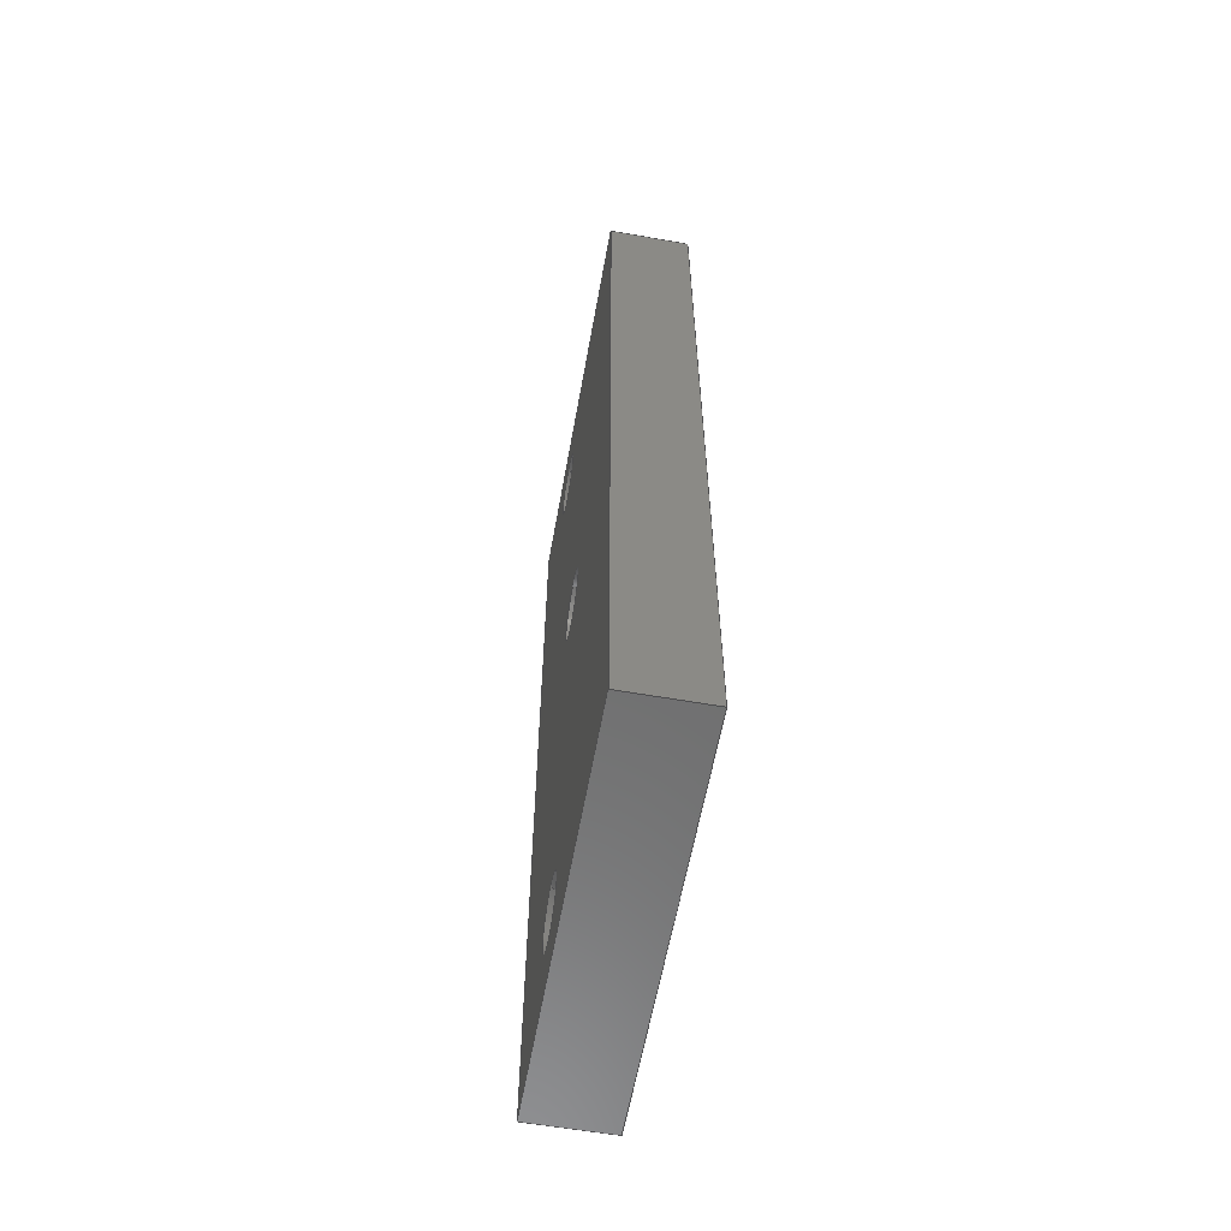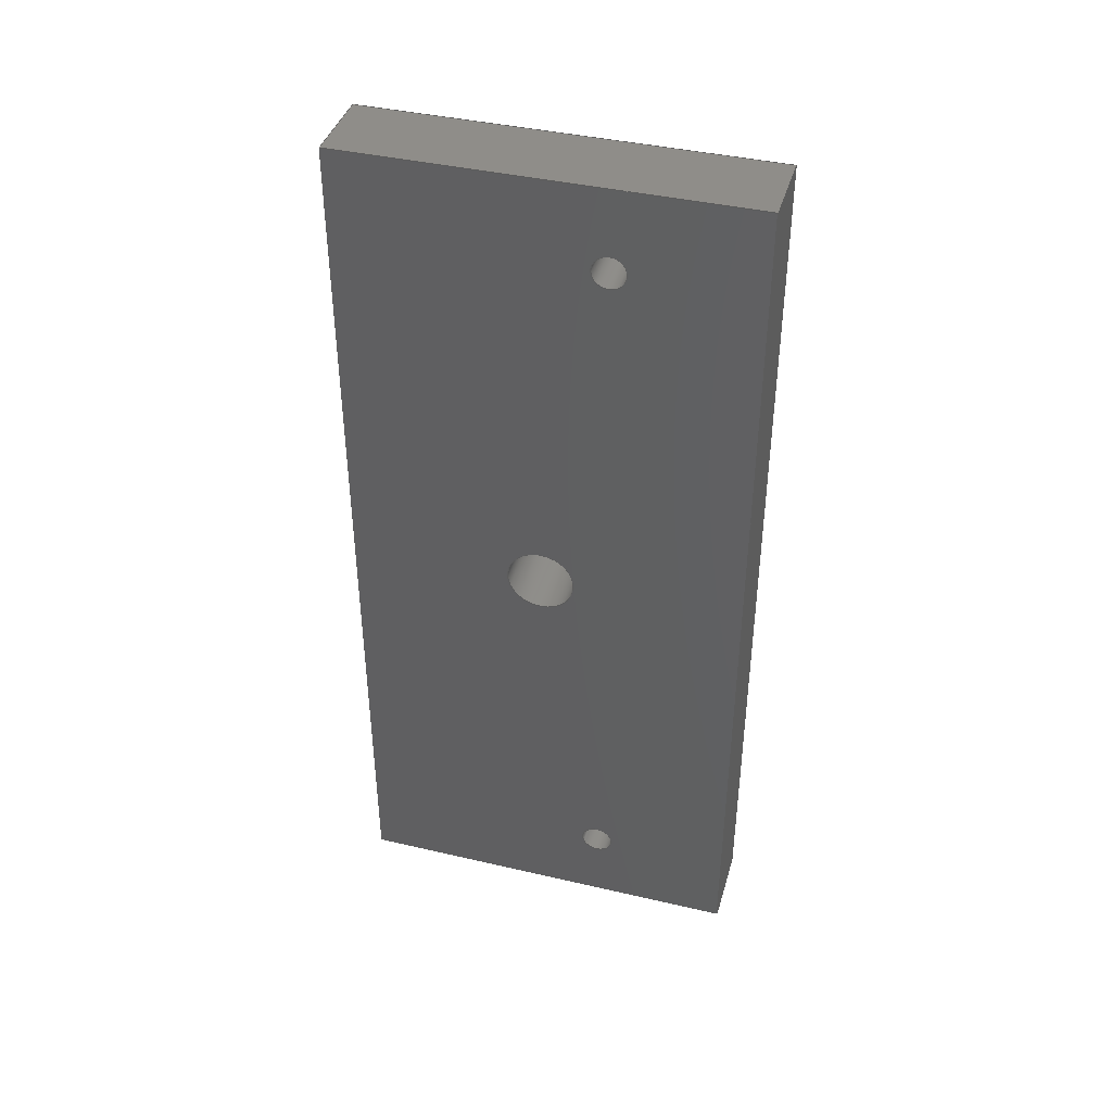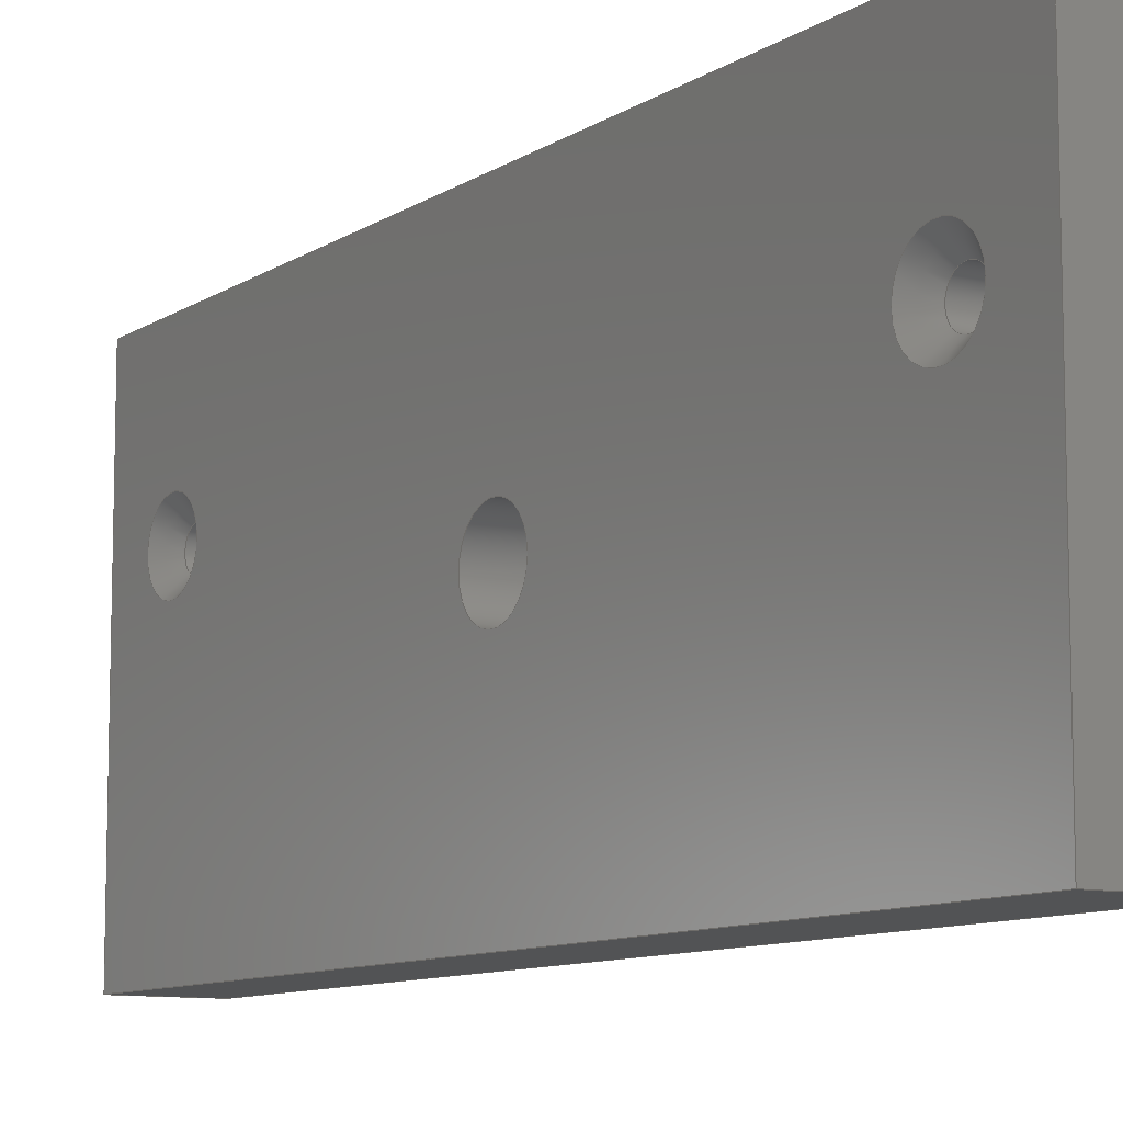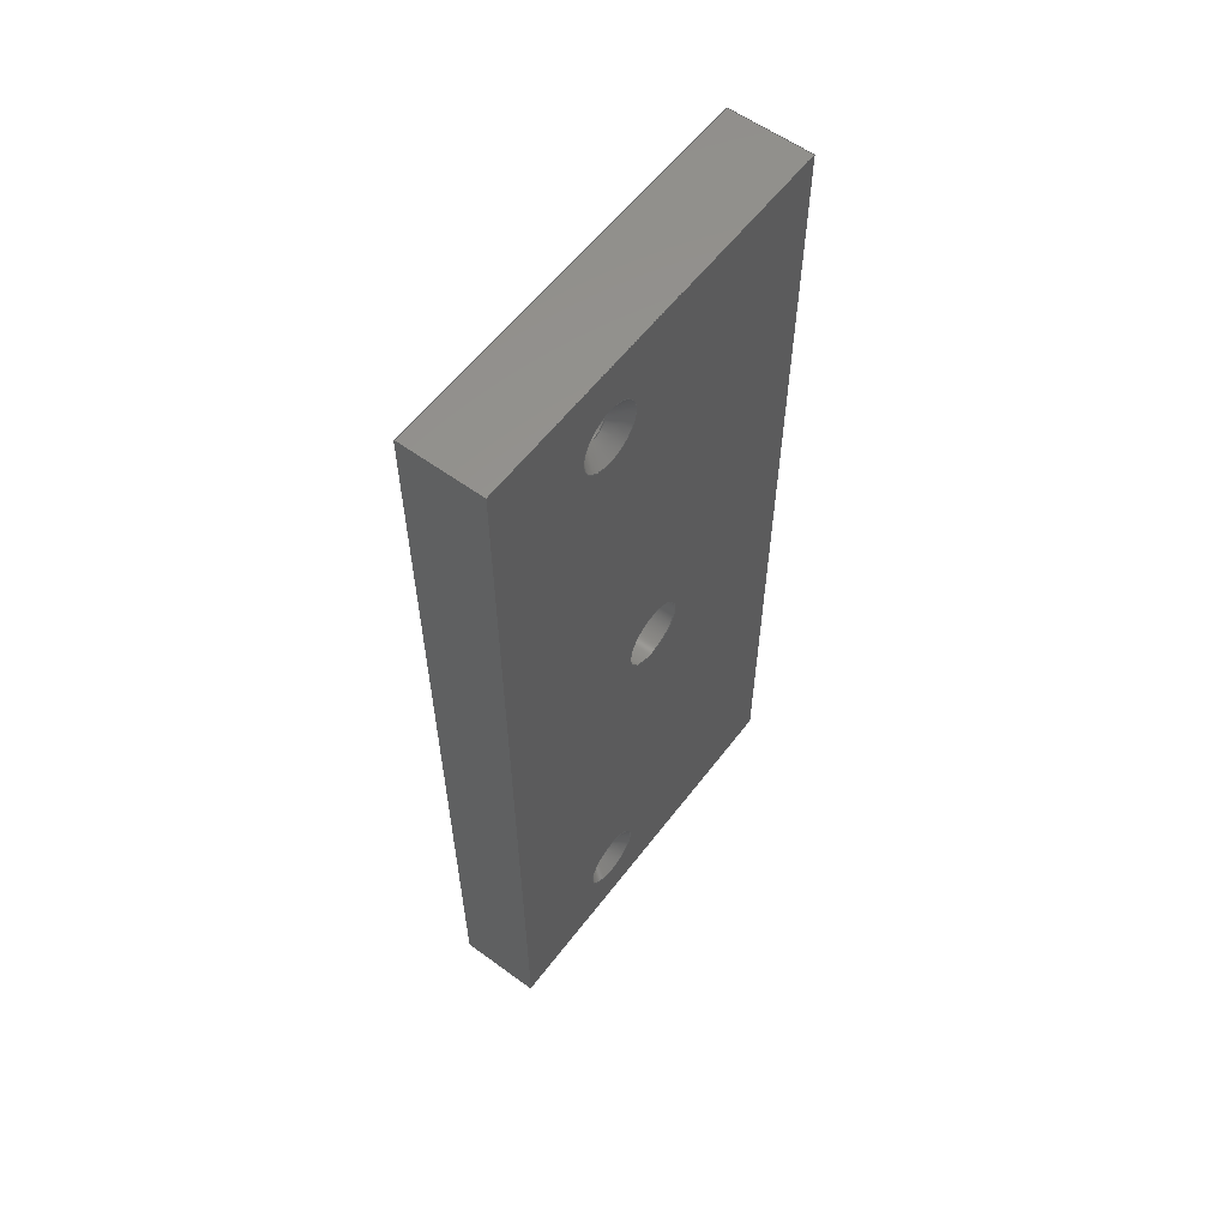
<metadata>
{"format":"step","ext":"step","renderer":"f3d","projection":"perspective","resolution":1024,"background":"white","views":[{"elev":-59.8,"azim":169.8,"up":"+Y"},{"elev":40.7,"azim":-74.1,"up":"+Y"},{"elev":-9.7,"azim":148.1,"up":"+Z"},{"elev":58.4,"azim":37.0,"up":"+Y"}]}
</metadata>
<code>
ISO-10303-21;
DATA;
#1=PROPERTY_DEFINITION_REPRESENTATION(#5,#3);
#2=PROPERTY_DEFINITION_REPRESENTATION(#6,#4);
#3=REPRESENTATION('',(#7),#318);
#4=REPRESENTATION('',(#8),#318);
#5=PROPERTY_DEFINITION('pmi validation property','',#323);
#6=PROPERTY_DEFINITION('pmi validation property','',#323);
#7=VALUE_REPRESENTATION_ITEM('number of annotations',COUNT_MEASURE(0));
#8=VALUE_REPRESENTATION_ITEM('number of views',COUNT_MEASURE(0));
#9=SHAPE_REPRESENTATION_RELATIONSHIP('','',#196,#10);
#10=ADVANCED_BREP_SHAPE_REPRESENTATION('',(#194),#318);
#11=CONICAL_SURFACE('',#210,0.003,0.7854);
#12=CONICAL_SURFACE('',#216,0.003,0.7854);
#13=CYLINDRICAL_SURFACE('',#206,0.00415);
#14=CYLINDRICAL_SURFACE('',#208,0.002);
#15=CYLINDRICAL_SURFACE('',#212,0.002);
#16=LINE('',#277,#28);
#17=LINE('',#280,#29);
#18=LINE('',#282,#30);
#19=LINE('',#284,#31);
#20=LINE('',#286,#32);
#21=LINE('',#288,#33);
#22=LINE('',#290,#34);
#23=LINE('',#292,#35);
#24=LINE('',#294,#36);
#25=LINE('',#296,#37);
#26=LINE('',#298,#38);
#27=LINE('',#300,#39);
#28=VECTOR('',#227,1);
#29=VECTOR('',#228,1);
#30=VECTOR('',#229,1);
#31=VECTOR('',#230,1);
#32=VECTOR('',#233,1);
#33=VECTOR('',#234,1);
#34=VECTOR('',#235,1);
#35=VECTOR('',#238,1);
#36=VECTOR('',#239,1);
#37=VECTOR('',#242,1);
#38=VECTOR('',#243,1);
#39=VECTOR('',#246,1);
#40=ORIENTED_EDGE('',*,*,#80,.T.);
#41=ORIENTED_EDGE('',*,*,#81,.T.);
#42=ORIENTED_EDGE('',*,*,#82,.F.);
#43=ORIENTED_EDGE('',*,*,#83,.T.);
#44=ORIENTED_EDGE('',*,*,#84,.T.);
#45=ORIENTED_EDGE('',*,*,#85,.T.);
#46=ORIENTED_EDGE('',*,*,#86,.T.);
#47=ORIENTED_EDGE('',*,*,#83,.F.);
#48=ORIENTED_EDGE('',*,*,#87,.T.);
#49=ORIENTED_EDGE('',*,*,#88,.F.);
#50=ORIENTED_EDGE('',*,*,#89,.F.);
#51=ORIENTED_EDGE('',*,*,#86,.F.);
#52=ORIENTED_EDGE('',*,*,#90,.T.);
#53=ORIENTED_EDGE('',*,*,#91,.F.);
#54=ORIENTED_EDGE('',*,*,#87,.F.);
#55=ORIENTED_EDGE('',*,*,#85,.F.);
#56=ORIENTED_EDGE('',*,*,#92,.T.);
#57=ORIENTED_EDGE('',*,*,#93,.F.);
#58=ORIENTED_EDGE('',*,*,#90,.F.);
#59=ORIENTED_EDGE('',*,*,#84,.F.);
#60=ORIENTED_EDGE('',*,*,#89,.T.);
#61=ORIENTED_EDGE('',*,*,#94,.F.);
#62=ORIENTED_EDGE('',*,*,#92,.F.);
#63=ORIENTED_EDGE('',*,*,#81,.F.);
#64=ORIENTED_EDGE('',*,*,#95,.T.);
#65=ORIENTED_EDGE('',*,*,#80,.F.);
#66=ORIENTED_EDGE('',*,*,#96,.F.);
#67=ORIENTED_EDGE('',*,*,#97,.T.);
#68=ORIENTED_EDGE('',*,*,#96,.T.);
#69=ORIENTED_EDGE('',*,*,#82,.T.);
#70=ORIENTED_EDGE('',*,*,#98,.F.);
#71=ORIENTED_EDGE('',*,*,#99,.F.);
#72=ORIENTED_EDGE('',*,*,#95,.F.);
#73=ORIENTED_EDGE('',*,*,#97,.F.);
#74=ORIENTED_EDGE('',*,*,#88,.T.);
#75=ORIENTED_EDGE('',*,*,#91,.T.);
#76=ORIENTED_EDGE('',*,*,#93,.T.);
#77=ORIENTED_EDGE('',*,*,#94,.T.);
#78=ORIENTED_EDGE('',*,*,#98,.T.);
#79=ORIENTED_EDGE('',*,*,#99,.T.);
#80=EDGE_CURVE('',#100,#100,#116,.T.);
#81=EDGE_CURVE('',#101,#101,#117,.T.);
#82=EDGE_CURVE('',#102,#102,#118,.T.);
#83=EDGE_CURVE('',#103,#104,#16,.T.);
#84=EDGE_CURVE('',#104,#105,#17,.T.);
#85=EDGE_CURVE('',#105,#106,#18,.T.);
#86=EDGE_CURVE('',#106,#103,#19,.T.);
#87=EDGE_CURVE('',#103,#107,#20,.T.);
#88=EDGE_CURVE('',#108,#107,#21,.T.);
#89=EDGE_CURVE('',#104,#108,#22,.T.);
#90=EDGE_CURVE('',#106,#109,#23,.T.);
#91=EDGE_CURVE('',#107,#109,#24,.T.);
#92=EDGE_CURVE('',#105,#110,#25,.T.);
#93=EDGE_CURVE('',#109,#110,#26,.T.);
#94=EDGE_CURVE('',#110,#108,#27,.T.);
#95=EDGE_CURVE('',#111,#111,#119,.T.);
#96=EDGE_CURVE('',#112,#112,#120,.T.);
#97=EDGE_CURVE('',#113,#113,#121,.T.);
#98=EDGE_CURVE('',#114,#114,#122,.T.);
#99=EDGE_CURVE('',#115,#115,#123,.T.);
#100=VERTEX_POINT('',#272);
#101=VERTEX_POINT('',#274);
#102=VERTEX_POINT('',#276);
#103=VERTEX_POINT('',#278);
#104=VERTEX_POINT('',#279);
#105=VERTEX_POINT('',#281);
#106=VERTEX_POINT('',#283);
#107=VERTEX_POINT('',#287);
#108=VERTEX_POINT('',#289);
#109=VERTEX_POINT('',#293);
#110=VERTEX_POINT('',#297);
#111=VERTEX_POINT('',#303);
#112=VERTEX_POINT('',#306);
#113=VERTEX_POINT('',#309);
#114=VERTEX_POINT('',#312);
#115=VERTEX_POINT('',#315);
#116=CIRCLE('',#199,0.002);
#117=CIRCLE('',#200,0.00415);
#118=CIRCLE('',#201,0.002);
#119=CIRCLE('',#207,0.00415);
#120=CIRCLE('',#209,0.002);
#121=CIRCLE('',#211,0.004);
#122=CIRCLE('',#213,0.002);
#123=CIRCLE('',#215,0.004);
#124=EDGE_LOOP('',(#40));
#125=EDGE_LOOP('',(#41));
#126=EDGE_LOOP('',(#42));
#127=EDGE_LOOP('',(#43,#44,#45,#46));
#128=EDGE_LOOP('',(#47,#48,#49,#50));
#129=EDGE_LOOP('',(#51,#52,#53,#54));
#130=EDGE_LOOP('',(#55,#56,#57,#58));
#131=EDGE_LOOP('',(#59,#60,#61,#62));
#132=EDGE_LOOP('',(#63));
#133=EDGE_LOOP('',(#64));
#134=EDGE_LOOP('',(#65));
#135=EDGE_LOOP('',(#66));
#136=EDGE_LOOP('',(#67));
#137=EDGE_LOOP('',(#68));
#138=EDGE_LOOP('',(#69));
#139=EDGE_LOOP('',(#70));
#140=EDGE_LOOP('',(#71));
#141=EDGE_LOOP('',(#72));
#142=EDGE_LOOP('',(#73));
#143=EDGE_LOOP('',(#74,#75,#76,#77));
#144=EDGE_LOOP('',(#78));
#145=EDGE_LOOP('',(#79));
#146=FACE_BOUND('',#124,.T.);
#147=FACE_BOUND('',#125,.T.);
#148=FACE_BOUND('',#126,.T.);
#149=FACE_BOUND('',#127,.T.);
#150=FACE_BOUND('',#128,.T.);
#151=FACE_BOUND('',#129,.T.);
#152=FACE_BOUND('',#130,.T.);
#153=FACE_BOUND('',#131,.T.);
#154=FACE_BOUND('',#132,.T.);
#155=FACE_BOUND('',#133,.T.);
#156=FACE_BOUND('',#134,.T.);
#157=FACE_BOUND('',#135,.T.);
#158=FACE_BOUND('',#136,.T.);
#159=FACE_BOUND('',#137,.T.);
#160=FACE_BOUND('',#138,.T.);
#161=FACE_BOUND('',#139,.T.);
#162=FACE_BOUND('',#140,.T.);
#163=FACE_BOUND('',#141,.T.);
#164=FACE_BOUND('',#142,.T.);
#165=FACE_BOUND('',#143,.T.);
#166=FACE_BOUND('',#144,.T.);
#167=FACE_BOUND('',#145,.T.);
#168=PLANE('',#198);
#169=PLANE('',#202);
#170=PLANE('',#203);
#171=PLANE('',#204);
#172=PLANE('',#205);
#173=PLANE('',#214);
#174=ADVANCED_FACE('',(#146,#147,#148,#149),#168,.F.);
#175=ADVANCED_FACE('',(#150),#169,.T.);
#176=ADVANCED_FACE('',(#151),#170,.T.);
#177=ADVANCED_FACE('',(#152),#171,.T.);
#178=ADVANCED_FACE('',(#153),#172,.T.);
#179=ADVANCED_FACE('',(#154,#155),#13,.F.);
#180=ADVANCED_FACE('',(#156,#157),#14,.F.);
#181=ADVANCED_FACE('',(#158,#159),#11,.F.);
#182=ADVANCED_FACE('',(#160,#161),#15,.F.);
#183=ADVANCED_FACE('',(#162,#163,#164,#165),#173,.T.);
#184=ADVANCED_FACE('',(#166,#167),#12,.F.);
#185=CLOSED_SHELL('',(#174,#175,#176,#177,#178,#179,#180,#181,#182,#183,
#184));
#186=STYLED_ITEM('',(#187),#194);
#187=PRESENTATION_STYLE_ASSIGNMENT((#188));
#188=SURFACE_STYLE_USAGE(.BOTH.,#189);
#189=SURFACE_SIDE_STYLE('',(#190));
#190=SURFACE_STYLE_FILL_AREA(#191);
#191=FILL_AREA_STYLE('',(#192));
#192=FILL_AREA_STYLE_COLOUR('',#193);
#193=COLOUR_RGB('',0.6157,0.8118,0.9294);
#194=MANIFOLD_SOLID_BREP('Reaction02 v19',#185);
#195=SHAPE_DEFINITION_REPRESENTATION(#323,#196);
#196=SHAPE_REPRESENTATION('Reaction02 v19',(#197),#318);
#197=AXIS2_PLACEMENT_3D('',#269,#217,#218);
#198=AXIS2_PLACEMENT_3D('',#270,#219,#220);
#199=AXIS2_PLACEMENT_3D('',#271,#221,#222);
#200=AXIS2_PLACEMENT_3D('',#273,#223,#224);
#201=AXIS2_PLACEMENT_3D('',#275,#225,#226);
#202=AXIS2_PLACEMENT_3D('',#285,#231,#232);
#203=AXIS2_PLACEMENT_3D('',#291,#236,#237);
#204=AXIS2_PLACEMENT_3D('',#295,#240,#241);
#205=AXIS2_PLACEMENT_3D('',#299,#244,#245);
#206=AXIS2_PLACEMENT_3D('',#301,#247,#248);
#207=AXIS2_PLACEMENT_3D('',#302,#249,#250);
#208=AXIS2_PLACEMENT_3D('',#304,#251,#252);
#209=AXIS2_PLACEMENT_3D('',#305,#253,#254);
#210=AXIS2_PLACEMENT_3D('',#307,#255,#256);
#211=AXIS2_PLACEMENT_3D('',#308,#257,#258);
#212=AXIS2_PLACEMENT_3D('',#310,#259,#260);
#213=AXIS2_PLACEMENT_3D('',#311,#261,#262);
#214=AXIS2_PLACEMENT_3D('',#313,#263,#264);
#215=AXIS2_PLACEMENT_3D('',#314,#265,#266);
#216=AXIS2_PLACEMENT_3D('',#316,#267,#268);
#217=DIRECTION('',(0,0,1));
#218=DIRECTION('',(1,0,0));
#219=DIRECTION('',(1,-2.272e-14,-5.208e-14));
#220=DIRECTION('',(2.272e-14,1,-1.157e-29));
#221=DIRECTION('',(1,-2.272e-14,-5.208e-14));
#222=DIRECTION('',(2.309e-14,1,-3.09e-29));
#223=DIRECTION('',(1,-2.272e-14,-5.208e-14));
#224=DIRECTION('',(2.276e-14,1,-1.928e-30));
#225=DIRECTION('',(-1,2.272e-14,5.208e-14));
#226=DIRECTION('',(2.257e-14,1,7.711e-30));
#227=DIRECTION('',(-2.25e-14,-1,0));
#228=DIRECTION('',(5.202e-14,-1.17e-27,1));
#229=DIRECTION('',(2.254e-14,1,-2.104e-30));
#230=DIRECTION('',(-5.211e-14,1.816e-16,-1));
#231=DIRECTION('',(-5.218e-14,1.174e-27,-1));
#232=DIRECTION('',(2.25e-14,1,0));
#233=DIRECTION('',(1,-2.309e-14,-5.218e-14));
#234=DIRECTION('',(2.272e-14,1,-1.159e-29));
#235=DIRECTION('',(1,-2.309e-14,-5.218e-14));
#236=DIRECTION('',(2.309e-14,1,1.816e-16));
#237=DIRECTION('',(5.211e-14,-1.816e-16,1));
#238=DIRECTION('',(1,-2.309e-14,-5.218e-14));
#239=DIRECTION('',(5.208e-14,-1.816e-16,1));
#240=DIRECTION('',(5.218e-14,-1.174e-27,1));
#241=DIRECTION('',(-2.254e-14,-1,2.104e-30));
#242=DIRECTION('',(1,-2.309e-14,-5.218e-14));
#243=DIRECTION('',(-2.272e-14,-1,1.158e-29));
#244=DIRECTION('',(-2.309e-14,-1,3.08e-29));
#245=DIRECTION('',(-5.202e-14,1.17e-27,-1));
#246=DIRECTION('',(-5.208e-14,1.172e-27,-1));
#247=DIRECTION('',(-1,2.276e-14,5.209e-14));
#248=DIRECTION('',(2.276e-14,1,-1.928e-30));
#249=DIRECTION('',(1,-2.272e-14,-5.208e-14));
#250=DIRECTION('',(2.276e-14,1,-1.928e-30));
#251=DIRECTION('',(1,-2.309e-14,-5.218e-14));
#252=DIRECTION('',(2.309e-14,1,-3.09e-29));
#253=DIRECTION('',(-1,2.272e-14,5.208e-14));
#254=DIRECTION('',(2.309e-14,1,-3.09e-29));
#255=DIRECTION('',(1,-2.22e-14,-5.218e-14));
#256=DIRECTION('',(2.285e-14,1,-1.805e-29));
#257=DIRECTION('',(1,-2.272e-14,-5.208e-14));
#258=DIRECTION('',(2.272e-14,1,-1.162e-29));
#259=DIRECTION('',(-1,2.257e-14,5.209e-14));
#260=DIRECTION('',(2.257e-14,1,7.711e-30));
#261=DIRECTION('',(-1,2.272e-14,5.208e-14));
#262=DIRECTION('',(2.257e-14,1,7.711e-30));
#263=DIRECTION('',(1,-2.272e-14,-5.208e-14));
#264=DIRECTION('',(2.272e-14,1,-1.157e-29));
#265=DIRECTION('',(1,-2.272e-14,-5.208e-14));
#266=DIRECTION('',(2.272e-14,1,4.755e-34));
#267=DIRECTION('',(1,-2.22e-14,-5.218e-14));
#268=DIRECTION('',(2.267e-14,1,2.571e-30));
#269=CARTESIAN_POINT('',(0,0,0));
#270=CARTESIAN_POINT('',(-0.02502,-0.015,-0.0005418));
#271=CARTESIAN_POINT('',(-0.02502,-0.06,0.006666));
#272=CARTESIAN_POINT('',(-0.02502,-0.058,0.006666));
#273=CARTESIAN_POINT('',(-0.02502,-0.015,-0.001084));
#274=CARTESIAN_POINT('',(-0.02502,-0.01085,-0.001084));
#275=CARTESIAN_POINT('',(-0.02502,0.03,0.006666));
#276=CARTESIAN_POINT('',(-0.02502,0.032,0.006666));
#277=CARTESIAN_POINT('',(-0.02502,0.04,-0.025));
#278=CARTESIAN_POINT('',(-0.02502,0.04,-0.025));
#279=CARTESIAN_POINT('',(-0.02502,-0.07,-0.025));
#280=CARTESIAN_POINT('',(-0.02502,-0.07,-0.025));
#281=CARTESIAN_POINT('',(-0.02502,-0.07,0.02392));
#282=CARTESIAN_POINT('',(-0.02502,-0.07,0.02392));
#283=CARTESIAN_POINT('',(-0.02502,0.04,0.02392));
#284=CARTESIAN_POINT('',(-0.02502,0.04,0.02392));
#285=CARTESIAN_POINT('',(-0.02502,-0.07,-0.025));
#286=CARTESIAN_POINT('',(-0.02502,0.04,-0.025));
#287=CARTESIAN_POINT('',(-0.01502,0.04,-0.025));
#288=CARTESIAN_POINT('',(-0.01502,-0.0425,-0.025));
#289=CARTESIAN_POINT('',(-0.01502,-0.07,-0.025));
#290=CARTESIAN_POINT('',(-0.02502,-0.07,-0.025));
#291=CARTESIAN_POINT('',(-0.02502,0.04,-0.025));
#292=CARTESIAN_POINT('',(-0.02502,0.04,0.02392));
#293=CARTESIAN_POINT('',(-0.01502,0.04,0.02392));
#294=CARTESIAN_POINT('',(-0.01502,0.04,-0.01277));
#295=CARTESIAN_POINT('',(-0.02502,0.04,0.02392));
#296=CARTESIAN_POINT('',(-0.02502,-0.07,0.02392));
#297=CARTESIAN_POINT('',(-0.01502,-0.07,0.02392));
#298=CARTESIAN_POINT('',(-0.01502,0.0125,0.02392));
#299=CARTESIAN_POINT('',(-0.02502,-0.07,0.02392));
#300=CARTESIAN_POINT('',(-0.01502,-0.07,0.01169));
#301=CARTESIAN_POINT('',(-0.02002,-0.015,-0.001084));
#302=CARTESIAN_POINT('',(-0.01502,-0.015,-0.001084));
#303=CARTESIAN_POINT('',(-0.01502,-0.01085,-0.001084));
#304=CARTESIAN_POINT('',(-0.02502,-0.06,0.006666));
#305=CARTESIAN_POINT('',(-0.01702,-0.06,0.006666));
#306=CARTESIAN_POINT('',(-0.01702,-0.058,0.006666));
#307=CARTESIAN_POINT('',(-0.01602,-0.06,0.006666));
#308=CARTESIAN_POINT('',(-0.01502,-0.06,0.006666));
#309=CARTESIAN_POINT('',(-0.01502,-0.056,0.006666));
#310=CARTESIAN_POINT('',(-0.02002,0.03,0.006666));
#311=CARTESIAN_POINT('',(-0.01702,0.03,0.006666));
#312=CARTESIAN_POINT('',(-0.01702,0.032,0.006666));
#313=CARTESIAN_POINT('',(-0.01502,-0.015,-0.0005418));
#314=CARTESIAN_POINT('',(-0.01502,0.03,0.006666));
#315=CARTESIAN_POINT('',(-0.01502,0.034,0.006666));
#316=CARTESIAN_POINT('',(-0.01602,0.03,0.006666));
#317=MECHANICAL_DESIGN_GEOMETRIC_PRESENTATION_REPRESENTATION('',(#186),
#318);
#318=(
GEOMETRIC_REPRESENTATION_CONTEXT(3)
GLOBAL_UNCERTAINTY_ASSIGNED_CONTEXT((#319))
GLOBAL_UNIT_ASSIGNED_CONTEXT((#322,#321,#320))
REPRESENTATION_CONTEXT('Reaction02 v19','TOP_LEVEL_ASSEMBLY_PART')
);
#319=UNCERTAINTY_MEASURE_WITH_UNIT(LENGTH_MEASURE(5e-06),#322,
'DISTANCE_ACCURACY_VALUE','Maximum Tolerance applied to model');
#320=(
NAMED_UNIT(*)
SI_UNIT($,.STERADIAN.)
SOLID_ANGLE_UNIT()
);
#321=(
NAMED_UNIT(*)
PLANE_ANGLE_UNIT()
SI_UNIT($,.RADIAN.)
);
#322=(
LENGTH_UNIT()
NAMED_UNIT(*)
SI_UNIT($,.METRE.)
);
#323=PRODUCT_DEFINITION_SHAPE('','',#324);
#324=PRODUCT_DEFINITION('','',#326,#325);
#325=PRODUCT_DEFINITION_CONTEXT('',#332,'design');
#326=PRODUCT_DEFINITION_FORMATION_WITH_SPECIFIED_SOURCE('','',#328,
 .NOT_KNOWN.);
#327=PRODUCT_RELATED_PRODUCT_CATEGORY('','',(#328));
#328=PRODUCT('Reaction02 v19','Reaction02 v19','Reaction02 v19',(#330));
#329=PRODUCT_CATEGORY('','');
#330=PRODUCT_CONTEXT('',#332,'mechanical');
#331=APPLICATION_PROTOCOL_DEFINITION('international standard',
'automotive_design',2010,#332);
#332=APPLICATION_CONTEXT(
'core data for automotive mechanical design processes');
ENDSEC;
END-ISO-10303-21;

</code>
